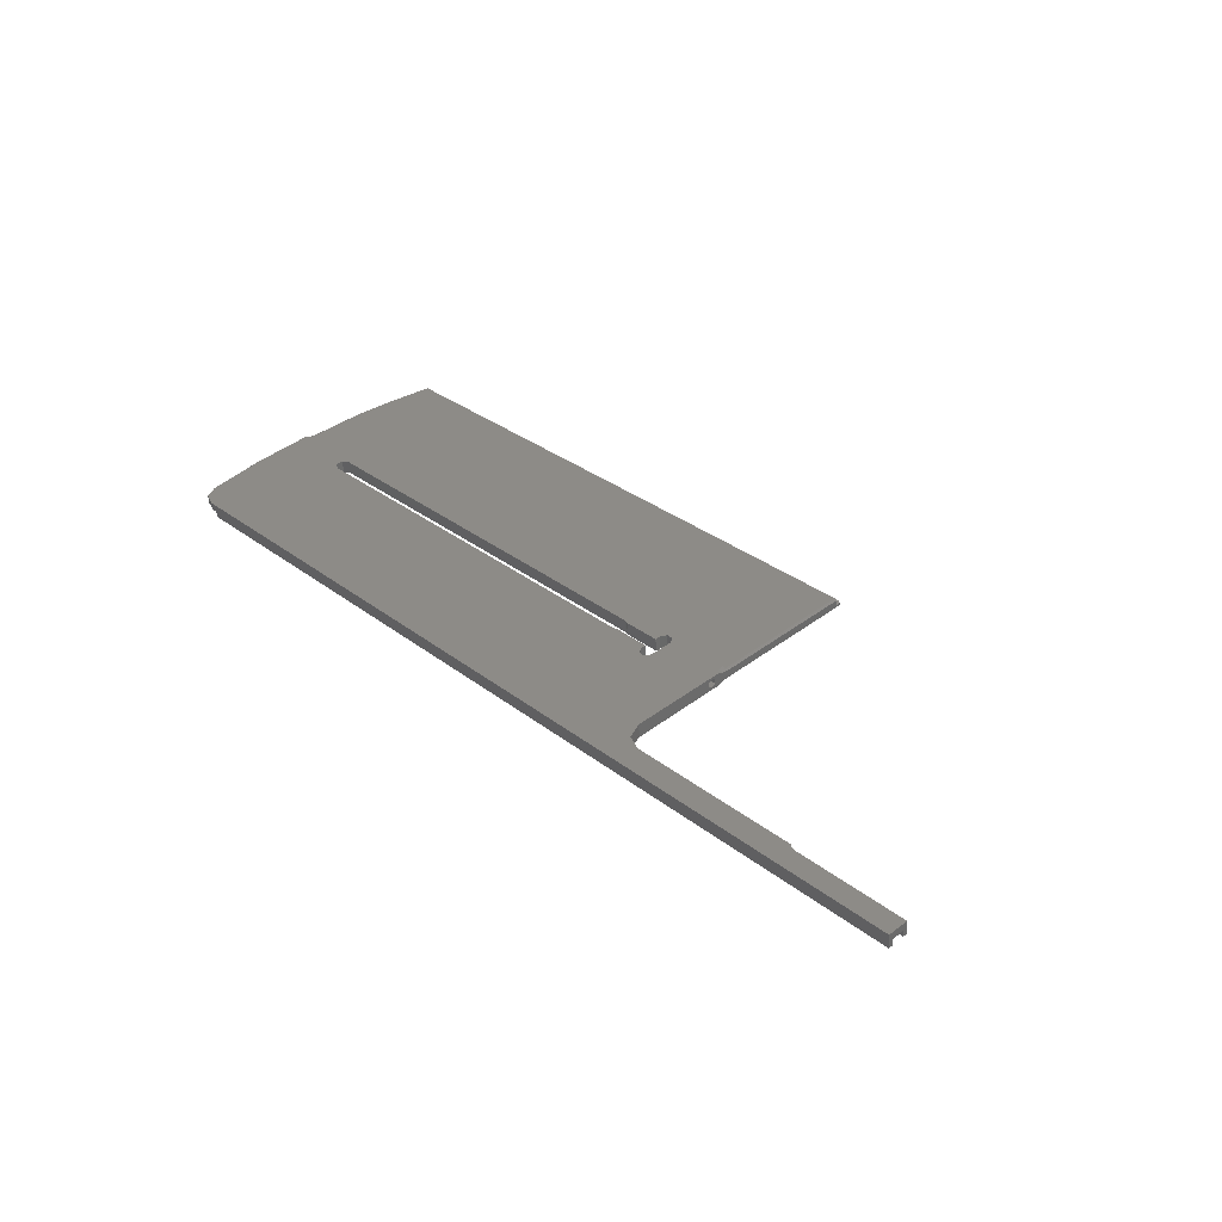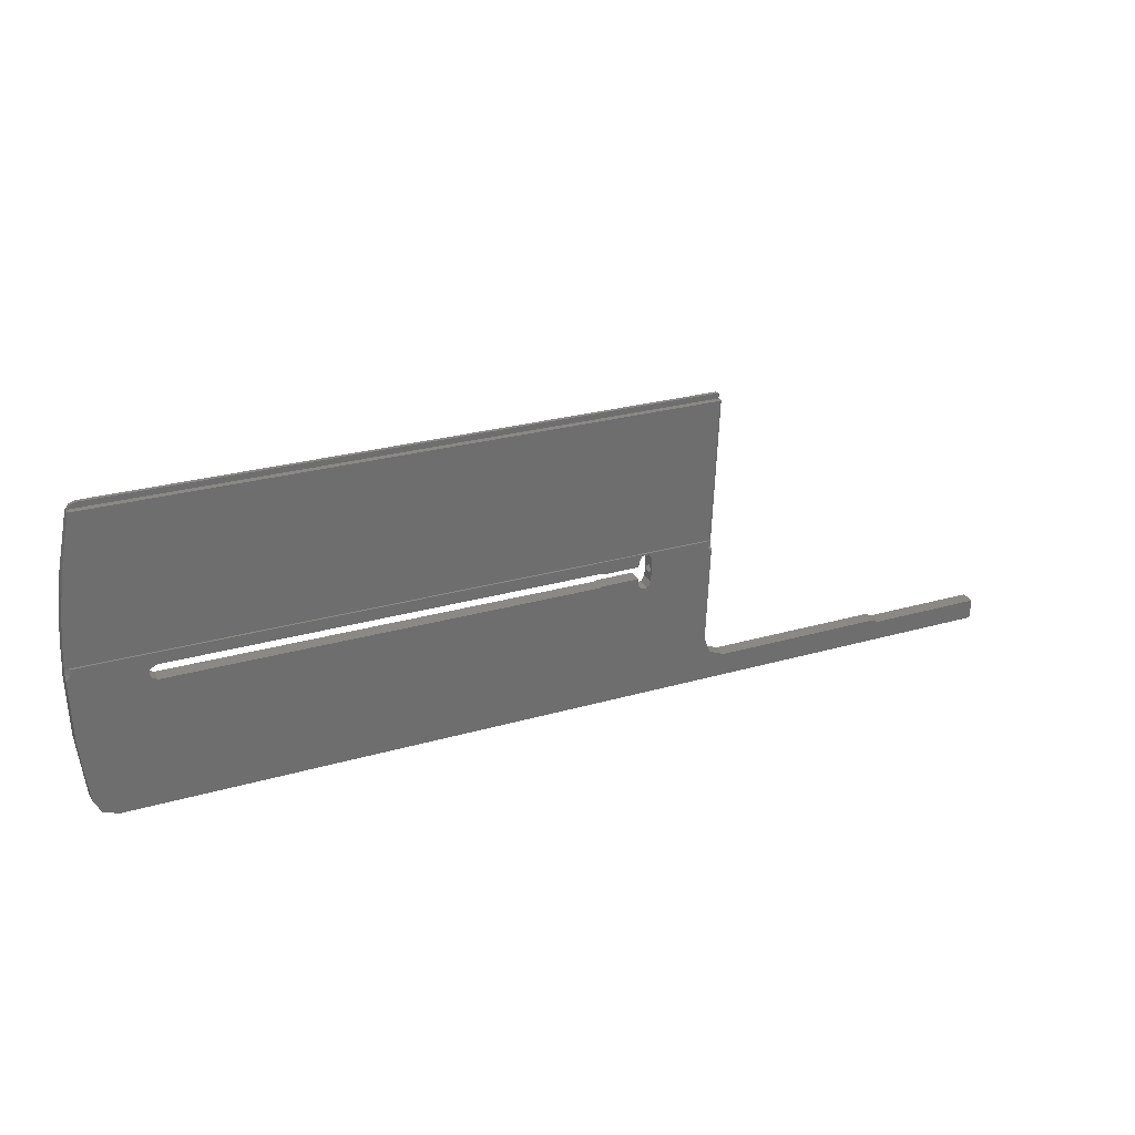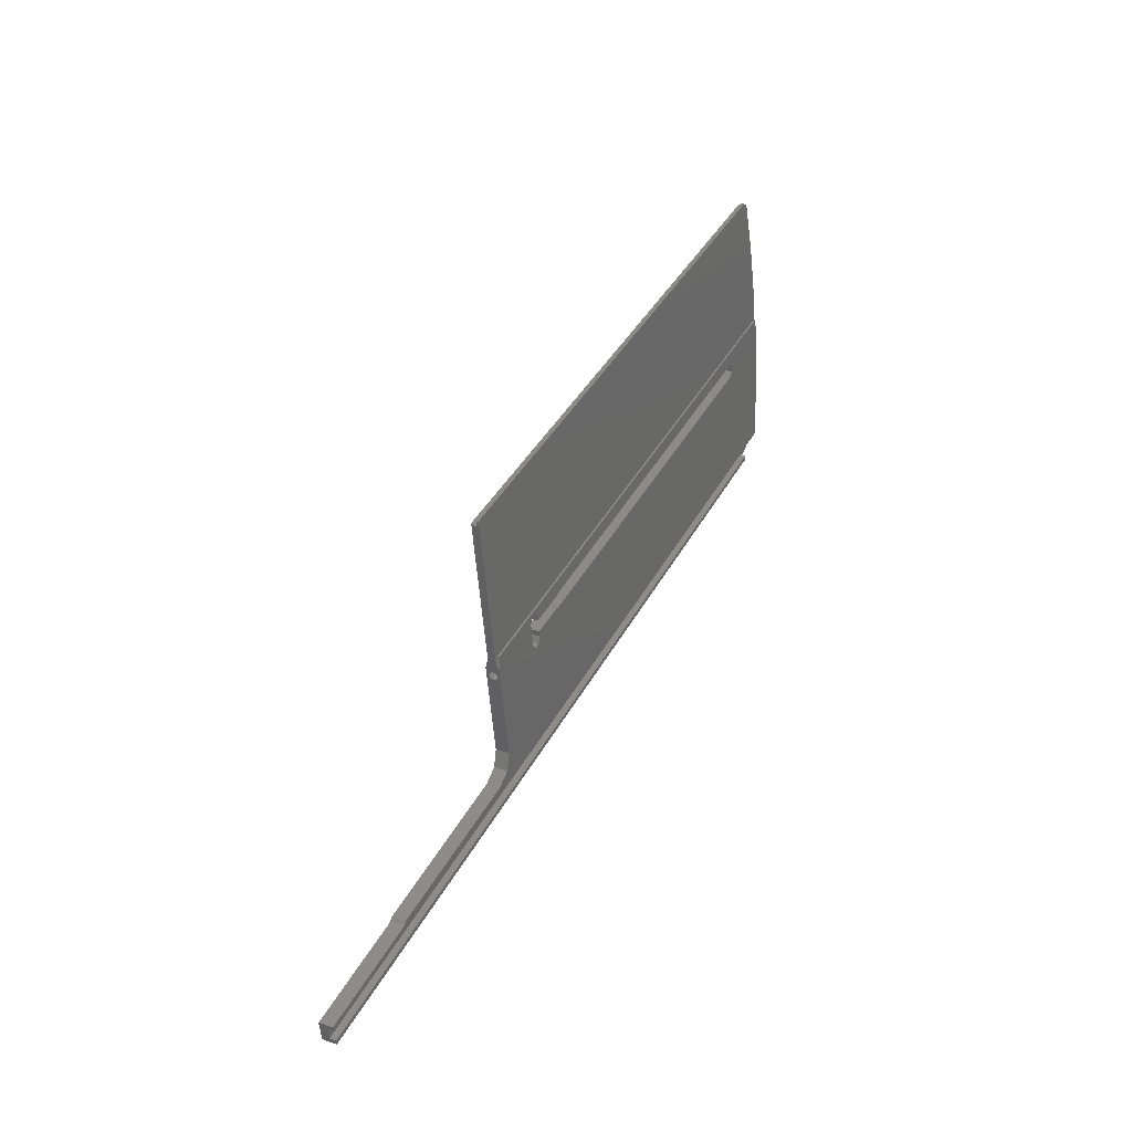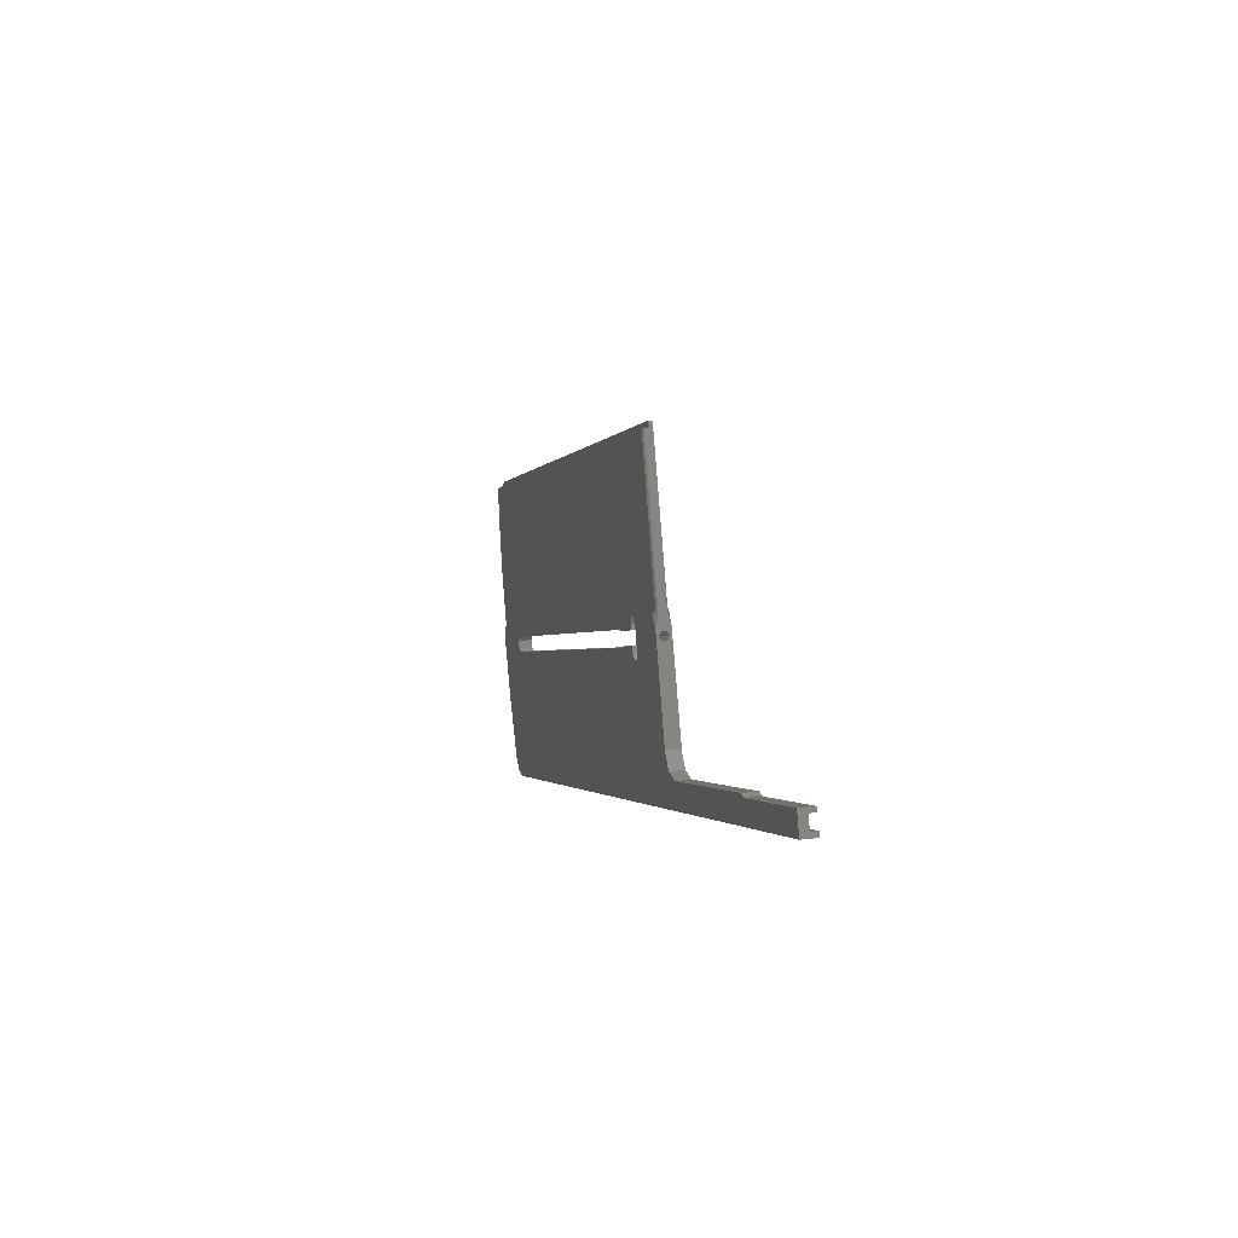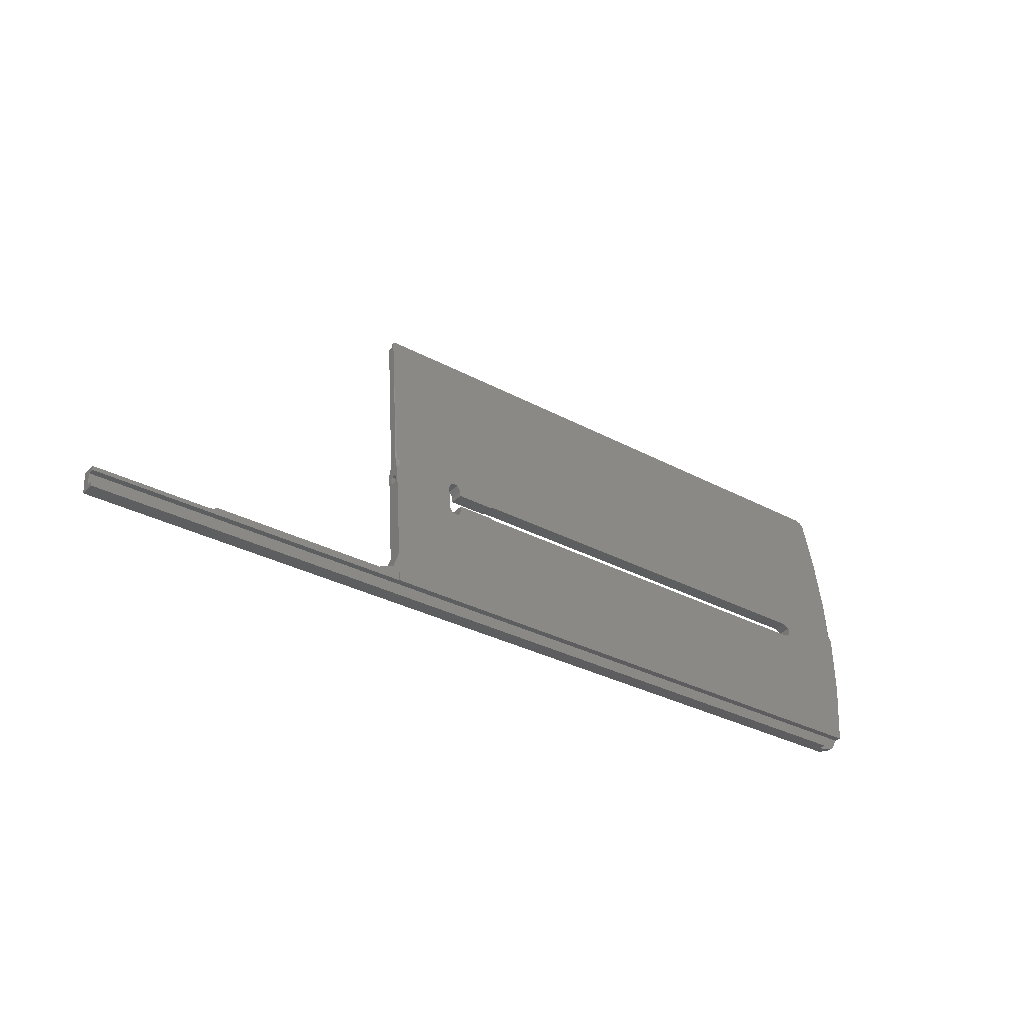
<metadata>
{"format":"stl","ext":"stl","renderer":"f3d","projection":"perspective","resolution":1024,"background":"white","views":[{"elev":32.4,"azim":-133.1,"up":"+Y"},{"elev":24.9,"azim":154.5,"up":"+Z"},{"elev":39.0,"azim":-64.4,"up":"+Z"},{"elev":-1.3,"azim":-103.9,"up":"+Z"},{"elev":-30.1,"azim":-38.6,"up":"+Z"}]}
</metadata>
<code>
# stl→obj: 142 verts, 290 faces
v -315.5 -44.59 -541
v -315.5 -45.9 -540.9
v -315.5 -45.83 -540
v -245.5 -45.9 -540.9
v -315.5 -42.87 -540.3
v -290.5 -45.83 -540
v -113.4 -44.59 -541
v -315.5 -43.23 -544.7
v -315.5 -44.8 -543.7
v -119.5 -44.8 -543.7
v -115.2 -44.8 -543.6
v -315.5 -46.2 -543.5
v -119.5 -46.2 -543.5
v -315.5 -46.28 -544.5
v -119.5 -46.28 -544.5
v -118.2 -43.23 -544.7
v -119.5 -44.88 -544.6
v -290.5 -42.87 -540.3
v -250.5 -42.81 -539.6
v -228.5 -40.75 -513.7
v -219.9 -40.74 -513.5
v -220.4 -40.75 -513.7
v -220.4 -43.65 -513.4
v -228.5 -43.65 -513.4
v -219.5 -40.73 -513.4
v -219.9 -43.63 -513.2
v -111.7 -40.52 -510.8
v -127.5 -40.73 -513.4
v -219.5 -43.63 -513.2
v -228.5 -40.65 -512.5
v -126 -40.8 -514.2
v -127.5 -43.63 -513.2
v -126 -40.93 -515.9
v -126 -43.7 -514
v -127.5 -40.99 -516.7
v -126 -43.84 -515.6
v -246.9 -42.7 -538.1
v -219.5 -40.99 -516.7
v -127.5 -43.91 -516.5
v -219.9 -40.99 -516.6
v -219.5 -43.91 -516.5
v -220.4 -40.97 -516.5
v -219.9 -43.9 -516.4
v -228.5 -41.07 -517.6
v -228.5 -40.97 -516.5
v -220.4 -43.89 -516.2
v -229.2 -41.17 -518.9
v -228.5 -43.99 -517.4
v -228.5 -43.89 -516.2
v -230.7 -41.17 -518.9
v -229.2 -44.1 -518.7
v -231.5 -41.07 -517.6
v -230.7 -44.1 -518.7
v -231.5 -40.65 -512.5
v -231.5 -41.31 -515
v -231.5 -43.99 -517.4
v -231.5 -41.89 -515.8
v -244.3 -40.52 -510.8
v -230.7 -40.55 -511.2
v -231.5 -43.55 -512.2
v -245.5 -42.42 -534.6
v -231.5 -42.74 -514
v -231.5 -41.74 -514.1
v -229.2 -40.55 -511.2
v -230.7 -43.44 -510.9
v -229.2 -43.44 -510.9
v -228.5 -43.55 -512.2
v -115 -43.14 -543.6
v -118.2 -44.88 -544.6
v -113.3 -42.9 -540.7
v -111.4 -40.64 -512.2
v -111.3 -41.82 -527.1
v -113.3 -45.94 -540.4
v -113.3 -45.96 -540.7
v -113.4 -45.98 -540.9
v -110.5 -40.72 -513.3
v -111.3 -44.77 -526.7
v -110.5 -41.15 -511.9
v -110.5 -43.6 -512.8
v -111 -40.92 -510.8
v -244.6 -40.64 -512.2
v -245 -40.92 -510.8
v -245.5 -40.72 -513.3
v -245.5 -41.14 -511.9
v -245.5 -41.22 -510.8
v -245.5 -41.31 -515
v -245.5 -42.74 -514
v -245.5 -43.59 -512.8
v -245.5 -41.74 -514.1
v -245.5 -45.38 -534.3
v -245.5 -43.32 -514.9
v -245.5 -41.89 -515.8
v -245.5 -42.89 -515.8
v -246.9 -45.66 -537.9
v -289.6 -42.86 -540.1
v -288.8 -42.81 -539.6
v -250.5 -45.77 -539.3
v -288.8 -45.77 -539.3
v -289.6 -45.82 -539.8
v -245 -38.4 -479.2
v -113.7 -38.4 -479.2
v -113.8 -39.58 -479.1
v -113.7 -38.42 -479.4
v -113.6 -40.37 -479.4
v -245.5 -38.7 -479.1
v -245.1 -39.58 -479.1
v -111 -39.92 -498.2
v -112 -39.17 -488.8
v -113.6 -38.43 -479.6
v -110.5 -41.22 -510.8
v -111.7 -41.36 -491.2
v -110.7 -42.37 -503
v -110.6 -40.64 -504.5
v -114.5 -39.51 -478.2
v -114.3 -40.27 -478.3
v -245.5 -39.78 -479.1
v -245.5 -39.72 -478.4
v -245.1 -39.48 -477.9
v -245 -39.48 -477.9
v -115.6 -39.48 -477.9
v -245.4 -39.65 -478.1
v -245.5 -40.77 -484.2
v -245.5 -40.27 -478.3
v -245 -40.23 -477.8
v -115.6 -40.23 -477.8
v -245.3 -40.24 -478
v -110.7 -42.97 -510.1
v -245.3 -42.97 -510.1
v -110.5 -42.59 -506.8
v -111.4 -43.37 -510.1
v -111.4 -43.41 -510.6
v -110.5 -42.86 -510.7
v -245.5 -42.88 -510.7
v -244.6 -43.37 -510.1
v -244.6 -43.41 -510.6
v -231.5 -43.32 -514.9
v -231.5 -42.89 -515.8
v -245.5 -45.98 -540.9
v -244.8 -43.51 -511.8
v -245.5 -43.1 -511.6
v -111.2 -43.51 -511.8
v -110.5 -43.07 -511.6
f 1 2 3
f 4 3 2
f 5 1 3
f 6 5 3
f 6 3 4
f 7 2 1
f 4 2 7
f 8 9 1
f 10 1 9
f 5 8 1
f 11 7 1
f 11 1 10
f 8 12 9
f 13 9 12
f 13 10 9
f 8 14 12
f 15 12 14
f 15 13 12
f 16 14 8
f 17 14 16
f 15 14 17
f 18 8 5
f 19 16 8
f 18 19 8
f 6 18 5
f 20 21 22
f 23 22 21
f 24 20 22
f 24 22 23
f 20 25 21
f 26 21 25
f 26 23 21
f 27 28 25
f 29 25 28
f 20 30 25
f 27 25 30
f 26 25 29
f 27 31 28
f 32 28 31
f 29 28 32
f 27 33 31
f 34 31 33
f 32 31 34
f 16 35 33
f 36 33 35
f 27 16 33
f 34 33 36
f 37 38 35
f 39 35 38
f 19 35 16
f 19 37 35
f 36 35 39
f 37 40 38
f 41 38 40
f 39 38 41
f 37 42 40
f 43 40 42
f 41 40 43
f 44 45 42
f 46 42 45
f 47 44 42
f 37 47 42
f 43 42 46
f 48 45 44
f 49 45 48
f 46 45 49
f 48 44 47
f 37 50 47
f 51 47 50
f 48 47 51
f 37 52 50
f 53 50 52
f 51 50 53
f 37 54 52
f 55 52 54
f 53 52 56
f 57 56 52
f 57 52 55
f 58 59 54
f 60 54 59
f 61 58 54
f 37 61 54
f 62 54 60
f 63 55 54
f 63 54 62
f 27 64 59
f 65 59 64
f 58 27 59
f 60 59 65
f 27 30 64
f 66 64 30
f 65 64 66
f 24 30 20
f 67 30 24
f 66 30 67
f 27 68 16
f 69 16 68
f 17 16 69
f 27 70 68
f 7 68 70
f 11 68 7
f 11 69 68
f 71 72 70
f 73 70 72
f 27 71 70
f 74 70 73
f 75 70 74
f 7 70 75
f 71 76 72
f 77 72 76
f 73 72 77
f 78 76 71
f 77 76 79
f 78 79 76
f 78 71 27
f 80 27 58
f 78 27 80
f 61 81 58
f 82 58 81
f 80 58 82
f 61 83 81
f 84 81 83
f 85 82 81
f 85 81 84
f 86 83 61
f 87 88 83
f 84 83 88
f 89 83 86
f 89 87 83
f 90 61 37
f 91 61 88
f 90 88 61
f 92 86 61
f 93 92 61
f 91 93 61
f 94 37 19
f 94 90 37
f 95 96 19
f 97 19 96
f 18 95 19
f 94 19 97
f 98 96 95
f 97 96 98
f 99 95 18
f 99 98 95
f 99 18 6
f 82 100 101
f 102 101 100
f 103 82 101
f 104 103 101
f 104 101 102
f 105 100 82
f 106 102 100
f 105 106 100
f 107 80 82
f 108 107 82
f 109 108 82
f 103 109 82
f 85 105 82
f 110 80 107
f 78 80 110
f 111 107 108
f 112 107 111
f 113 107 112
f 110 107 113
f 111 108 109
f 104 109 103
f 111 109 104
f 114 102 106
f 115 102 114
f 104 102 115
f 105 116 106
f 117 106 116
f 118 119 106
f 120 106 119
f 118 118 106
f 121 118 106
f 120 114 106
f 121 106 117
f 122 116 105
f 122 123 116
f 117 116 123
f 85 122 105
f 124 119 118
f 125 120 119
f 125 119 124
f 124 118 118
f 126 124 118
f 121 126 118
f 115 114 120
f 115 120 125
f 127 125 124
f 128 124 126
f 128 127 124
f 127 115 125
f 128 126 123
f 117 123 126
f 122 128 123
f 121 117 126
f 127 104 115
f 127 111 104
f 127 112 111
f 129 112 127
f 129 113 112
f 130 127 128
f 131 127 130
f 132 127 131
f 129 127 132
f 133 128 122
f 130 128 134
f 133 134 128
f 133 122 85
f 131 130 134
f 65 66 134
f 32 134 66
f 60 65 134
f 56 60 134
f 135 56 134
f 131 134 32
f 133 135 134
f 67 24 23
f 66 67 23
f 26 66 23
f 29 32 66
f 26 29 66
f 136 60 56
f 62 60 136
f 135 53 56
f 137 136 56
f 137 56 57
f 75 51 53
f 88 138 53
f 75 53 138
f 139 88 53
f 135 139 53
f 75 48 51
f 75 49 48
f 43 46 49
f 75 43 49
f 75 41 43
f 75 39 41
f 75 36 39
f 75 34 36
f 131 32 34
f 73 131 34
f 74 73 34
f 75 74 34
f 90 138 88
f 7 75 138
f 4 7 138
f 90 4 138
f 140 88 139
f 87 91 88
f 140 84 88
f 140 139 135
f 140 135 133
f 77 141 131
f 132 131 141
f 73 77 131
f 77 79 141
f 142 141 79
f 132 141 142
f 142 79 78
f 97 98 4
f 99 4 98
f 94 97 4
f 94 4 90
f 99 6 4
f 10 17 69
f 11 10 69
f 13 17 10
f 15 17 13
f 55 86 92
f 63 89 86
f 63 86 55
f 57 92 93
f 57 55 92
f 137 93 91
f 137 57 93
f 136 91 87
f 137 91 136
f 62 87 89
f 62 136 87
f 63 62 89
f 133 85 84
f 140 133 84
f 132 110 113
f 129 132 113
f 142 78 110
f 132 142 110

</code>
